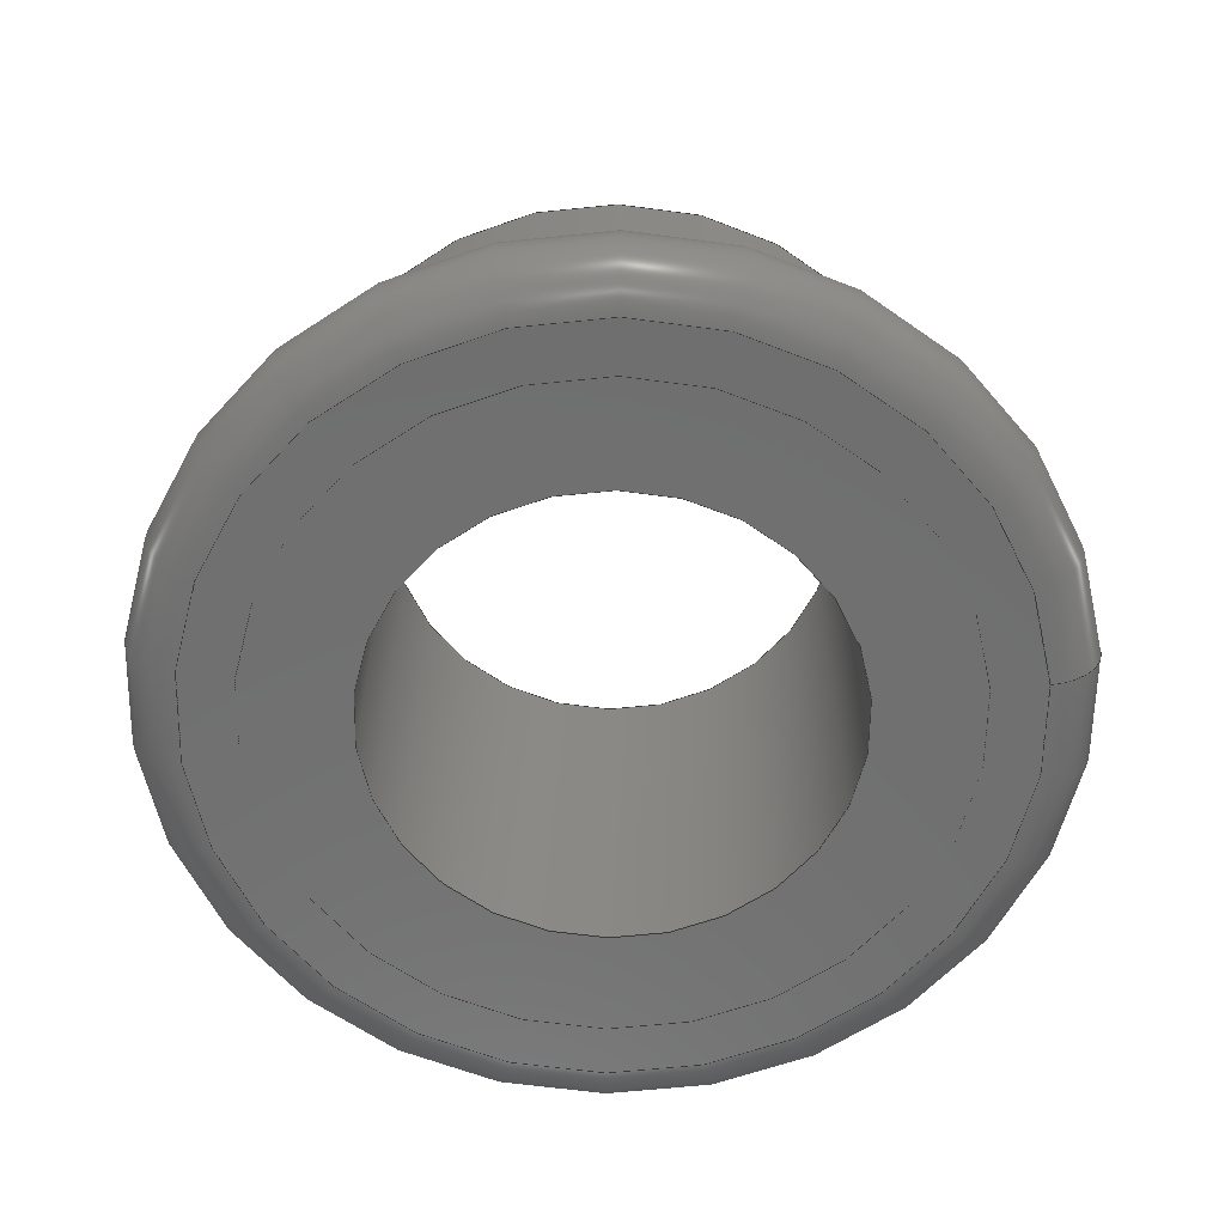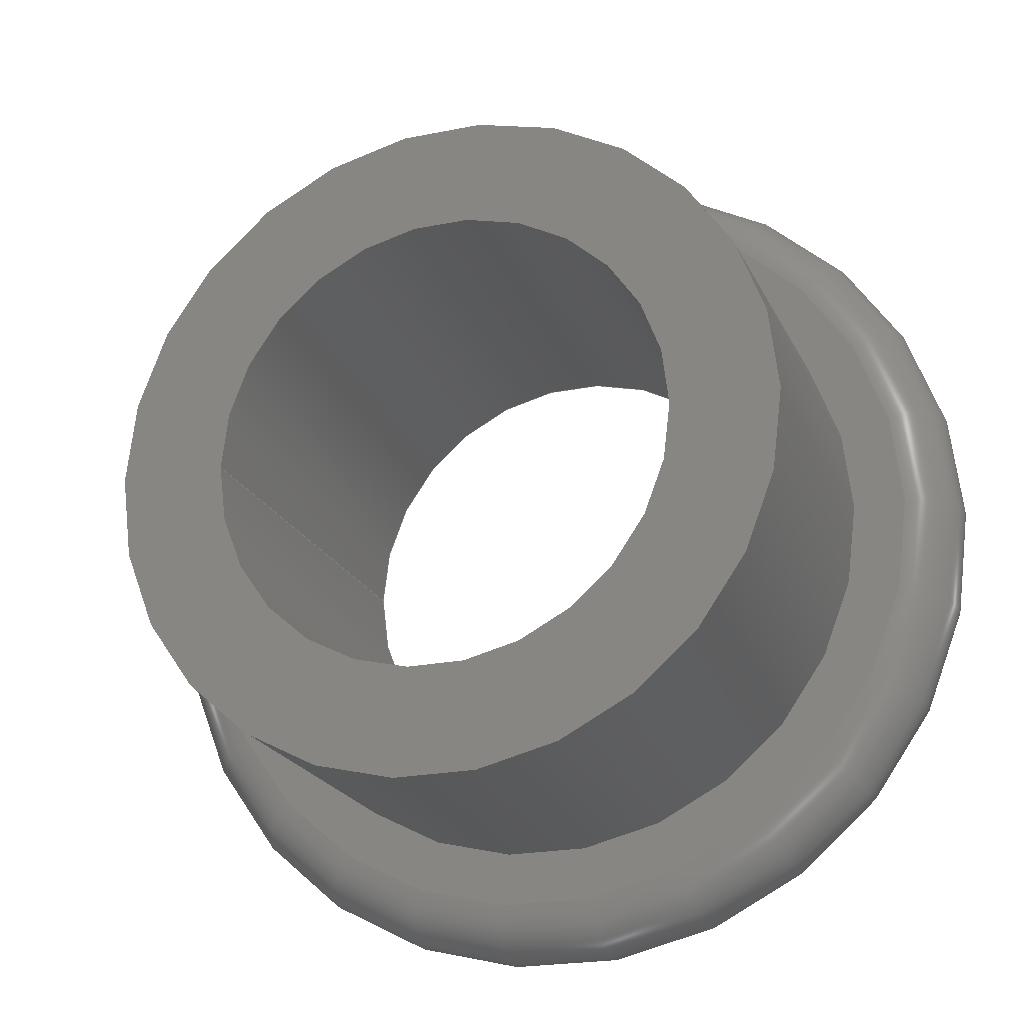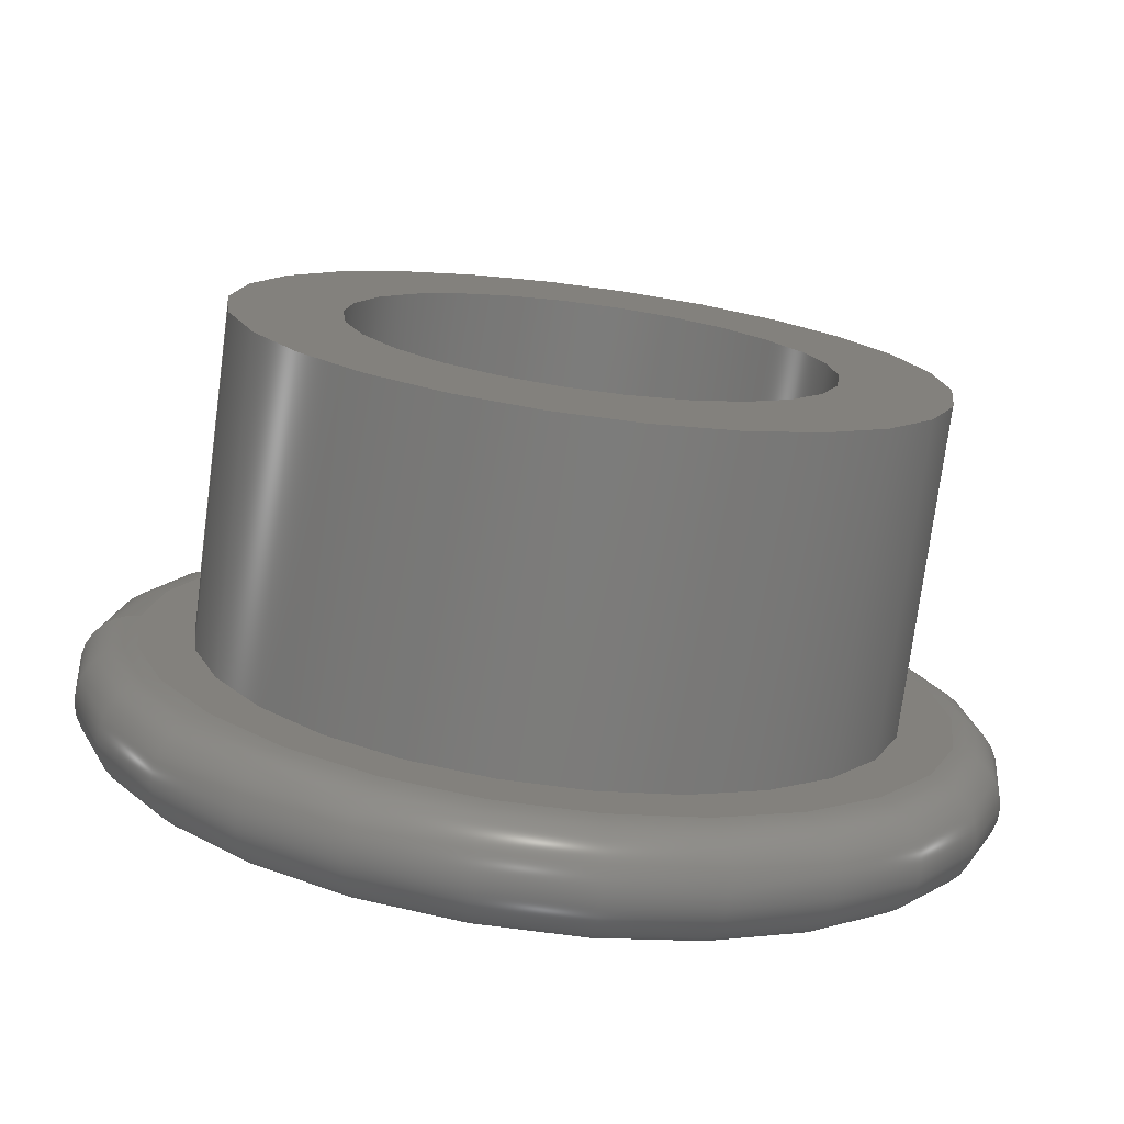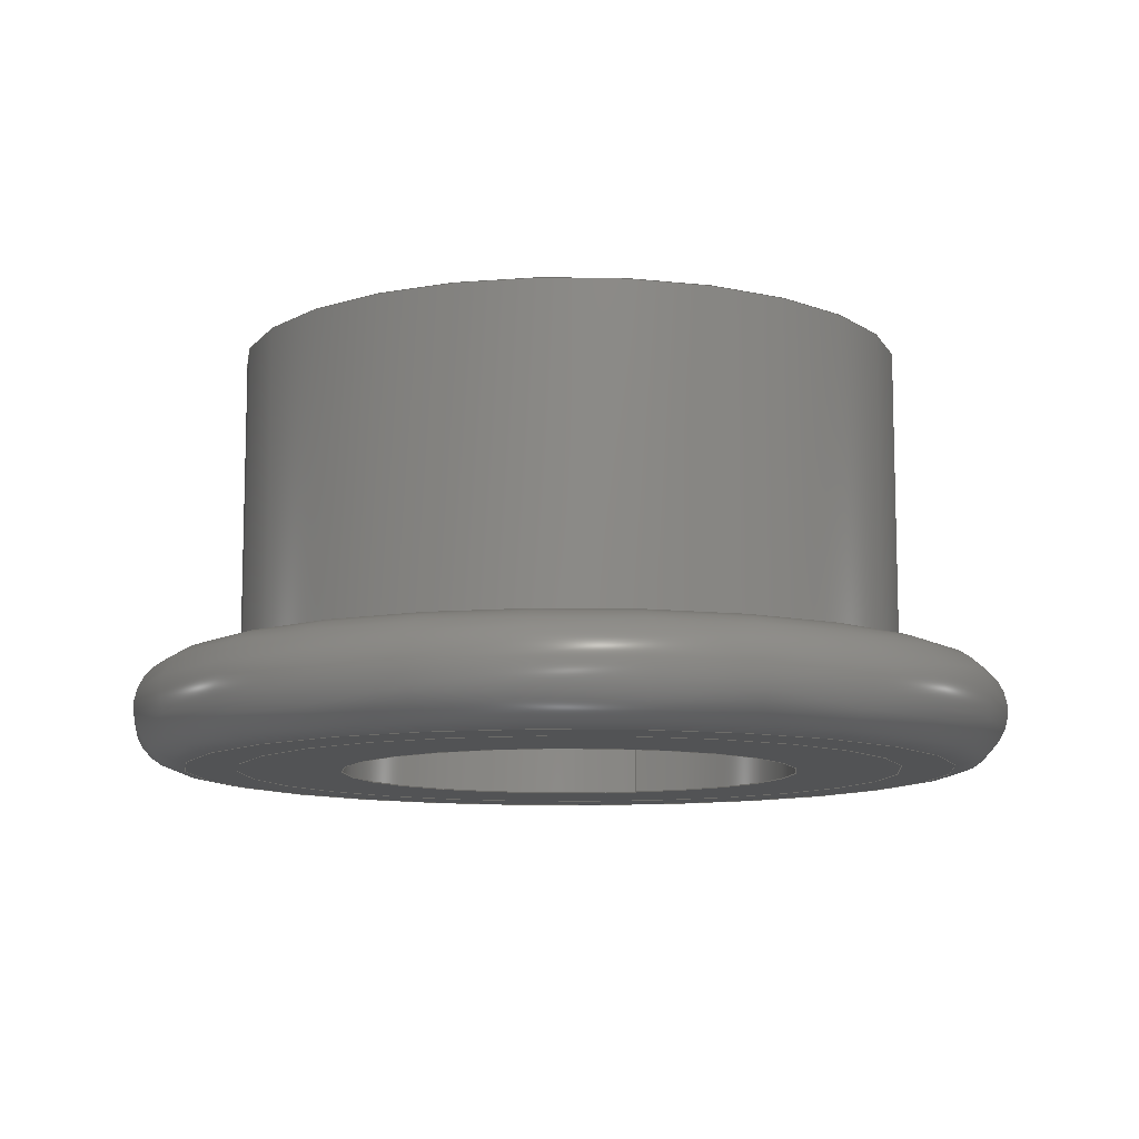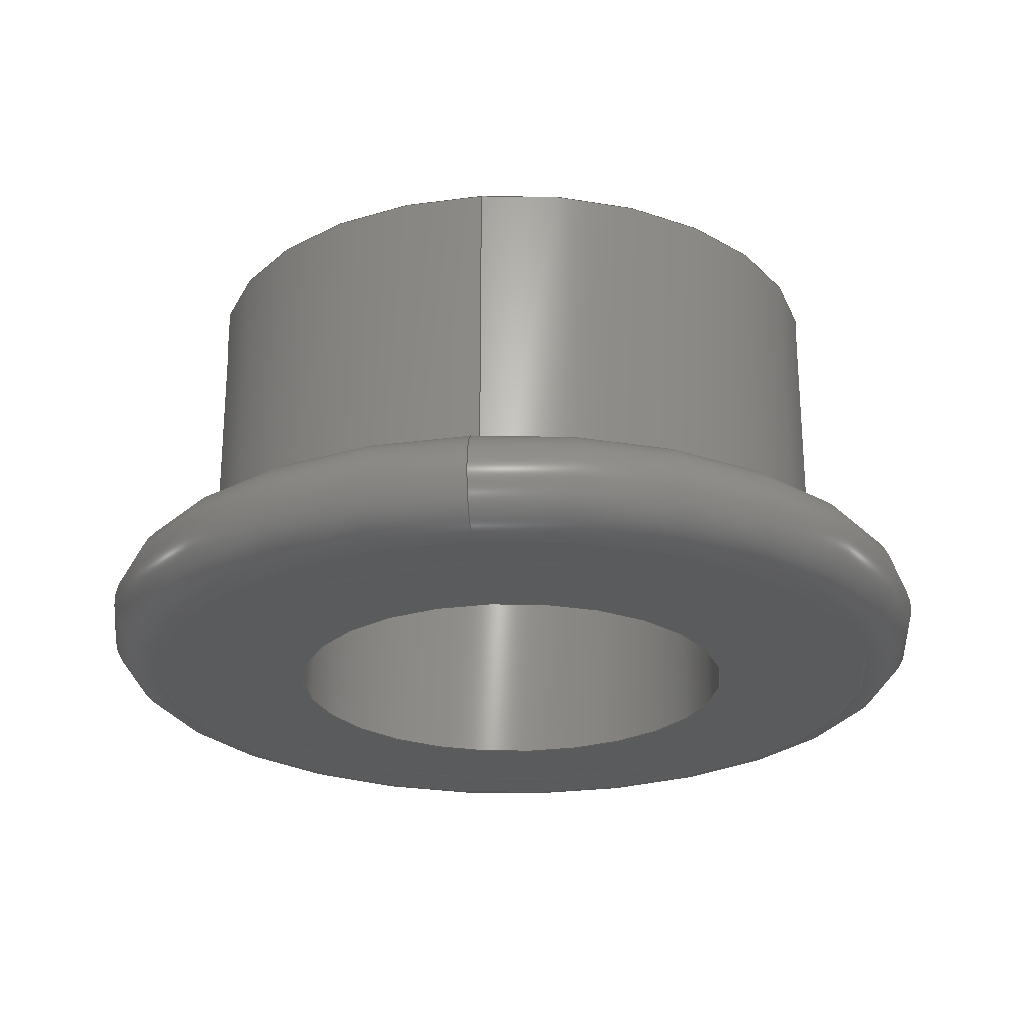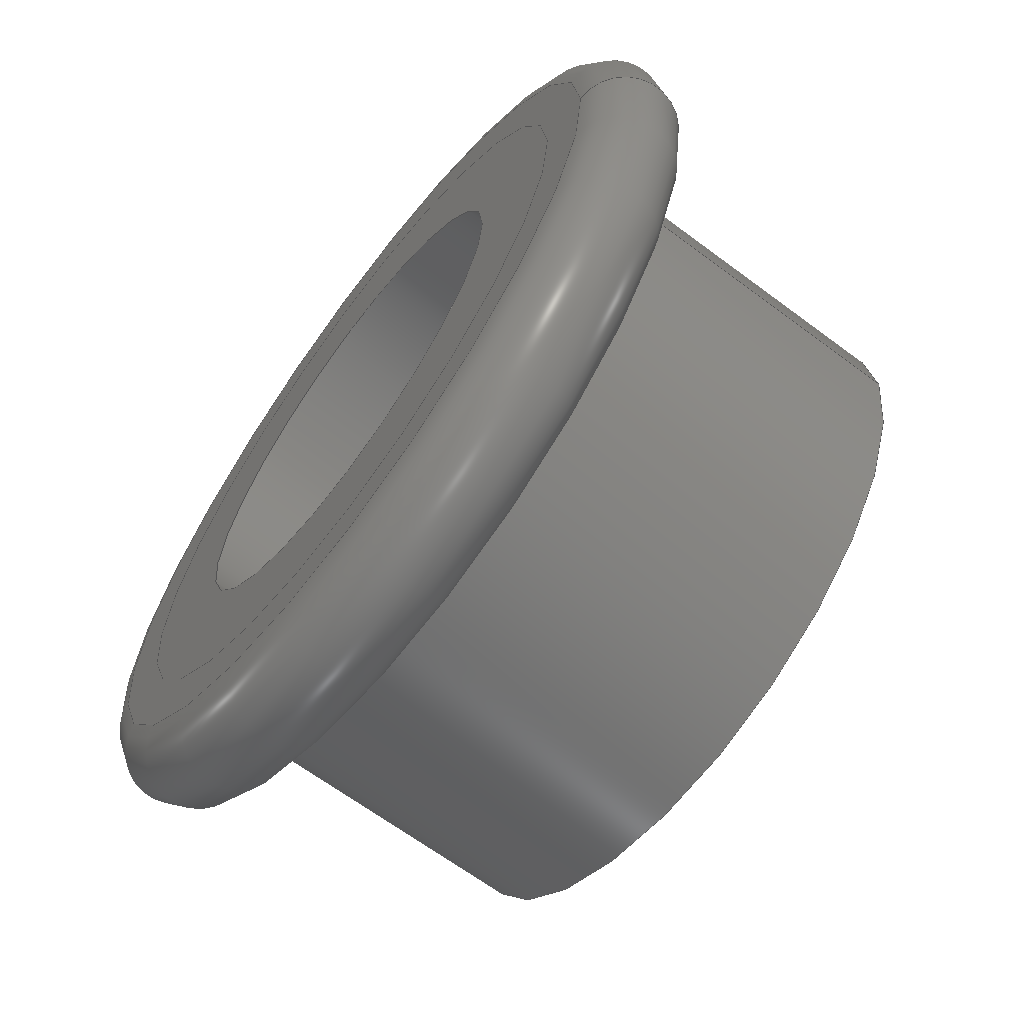
<metadata>
{"format":"step","ext":"step","renderer":"f3d","projection":"perspective","resolution":1024,"background":"white","views":[{"elev":-61.7,"azim":-174.0,"up":"+Z"},{"elev":-21.6,"azim":19.7,"up":"+Y"},{"elev":-75.3,"azim":-7.5,"up":"+Y"},{"elev":-10.3,"azim":108.6,"up":"+Z"},{"elev":-25.0,"azim":-84.5,"up":"+Z"},{"elev":-65.2,"azim":-127.0,"up":"+Y"}]}
</metadata>
<code>
ISO-10303-21;
DATA;
#1=MECHANICAL_DESIGN_GEOMETRIC_PRESENTATION_REPRESENTATION('',(#5,#6),
#210);
#2=SHAPE_REPRESENTATION_RELATIONSHIP('SRR','None',#217,#3);
#3=ADVANCED_BREP_SHAPE_REPRESENTATION('',(#7,#8),#209);
#4=TOROIDAL_SURFACE('',#133,3.7,0.5);
#5=STYLED_ITEM('',(#226),#7);
#6=STYLED_ITEM('',(#226),#8);
#7=MANIFOLD_SOLID_BREP('Body1',#107);
#8=MANIFOLD_SOLID_BREP('Body2',#108);
#9=FACE_BOUND('',#28,.T.);
#10=FACE_BOUND('',#30,.T.);
#11=FACE_BOUND('',#32,.T.);
#12=FACE_BOUND('',#35,.T.);
#13=PLANE('',#128);
#14=PLANE('',#129);
#15=PLANE('',#130);
#16=PLANE('',#136);
#17=FACE_OUTER_BOUND('',#25,.T.);
#18=FACE_OUTER_BOUND('',#26,.T.);
#19=FACE_OUTER_BOUND('',#27,.T.);
#20=FACE_OUTER_BOUND('',#29,.T.);
#21=FACE_OUTER_BOUND('',#31,.T.);
#22=FACE_OUTER_BOUND('',#33,.T.);
#23=FACE_OUTER_BOUND('',#34,.T.);
#24=FACE_OUTER_BOUND('',#36,.T.);
#25=EDGE_LOOP('',(#72,#73,#74,#75));
#26=EDGE_LOOP('',(#76,#77,#78,#79));
#27=EDGE_LOOP('',(#80));
#28=EDGE_LOOP('',(#81));
#29=EDGE_LOOP('',(#82));
#30=EDGE_LOOP('',(#83));
#31=EDGE_LOOP('',(#84));
#32=EDGE_LOOP('',(#85));
#33=EDGE_LOOP('',(#86,#87,#88,#89));
#34=EDGE_LOOP('',(#90));
#35=EDGE_LOOP('',(#91));
#36=EDGE_LOOP('',(#92,#93,#94,#95));
#37=LINE('',#183,#40);
#38=LINE('',#189,#41);
#39=LINE('',#206,#42);
#40=VECTOR('',#145,3.2);
#41=VECTOR('',#152,3.2);
#42=VECTOR('',#177,3.2);
#43=CIRCLE('',#123,2.2);
#44=CIRCLE('',#124,2.2);
#45=CIRCLE('',#126,3.2);
#46=CIRCLE('',#127,3.2);
#47=CIRCLE('',#131,3.7);
#48=CIRCLE('',#132,3.2);
#49=CIRCLE('',#134,3.7);
#50=CIRCLE('',#135,0.5);
#51=CIRCLE('',#137,3.2);
#52=VERTEX_POINT('',#180);
#53=VERTEX_POINT('',#182);
#54=VERTEX_POINT('',#186);
#55=VERTEX_POINT('',#188);
#56=VERTEX_POINT('',#194);
#57=VERTEX_POINT('',#196);
#58=VERTEX_POINT('',#199);
#59=VERTEX_POINT('',#203);
#60=EDGE_CURVE('',#52,#52,#43,.T.);
#61=EDGE_CURVE('',#52,#53,#37,.T.);
#62=EDGE_CURVE('',#53,#53,#44,.T.);
#63=EDGE_CURVE('',#54,#54,#45,.T.);
#64=EDGE_CURVE('',#54,#55,#38,.T.);
#65=EDGE_CURVE('',#55,#55,#46,.T.);
#66=EDGE_CURVE('',#56,#56,#47,.T.);
#67=EDGE_CURVE('',#57,#57,#48,.F.);
#68=EDGE_CURVE('',#58,#58,#49,.T.);
#69=EDGE_CURVE('',#58,#56,#50,.T.);
#70=EDGE_CURVE('',#59,#59,#51,.T.);
#71=EDGE_CURVE('',#57,#59,#39,.T.);
#72=ORIENTED_EDGE('',*,*,#60,.F.);
#73=ORIENTED_EDGE('',*,*,#61,.T.);
#74=ORIENTED_EDGE('',*,*,#62,.F.);
#75=ORIENTED_EDGE('',*,*,#61,.F.);
#76=ORIENTED_EDGE('',*,*,#63,.F.);
#77=ORIENTED_EDGE('',*,*,#64,.T.);
#78=ORIENTED_EDGE('',*,*,#65,.T.);
#79=ORIENTED_EDGE('',*,*,#64,.F.);
#80=ORIENTED_EDGE('',*,*,#63,.T.);
#81=ORIENTED_EDGE('',*,*,#62,.T.);
#82=ORIENTED_EDGE('',*,*,#65,.F.);
#83=ORIENTED_EDGE('',*,*,#60,.T.);
#84=ORIENTED_EDGE('',*,*,#66,.F.);
#85=ORIENTED_EDGE('',*,*,#67,.T.);
#86=ORIENTED_EDGE('',*,*,#68,.T.);
#87=ORIENTED_EDGE('',*,*,#69,.T.);
#88=ORIENTED_EDGE('',*,*,#66,.T.);
#89=ORIENTED_EDGE('',*,*,#69,.F.);
#90=ORIENTED_EDGE('',*,*,#68,.F.);
#91=ORIENTED_EDGE('',*,*,#70,.T.);
#92=ORIENTED_EDGE('',*,*,#67,.F.);
#93=ORIENTED_EDGE('',*,*,#71,.T.);
#94=ORIENTED_EDGE('',*,*,#70,.F.);
#95=ORIENTED_EDGE('',*,*,#71,.F.);
#96=CYLINDRICAL_SURFACE('',#122,2.2);
#97=CYLINDRICAL_SURFACE('',#125,3.2);
#98=CYLINDRICAL_SURFACE('',#138,3.2);
#99=ADVANCED_FACE('',(#17),#96,.F.);
#100=ADVANCED_FACE('',(#18),#97,.T.);
#101=ADVANCED_FACE('',(#19,#9),#13,.T.);
#102=ADVANCED_FACE('',(#20,#10),#14,.F.);
#103=ADVANCED_FACE('',(#21,#11),#15,.F.);
#104=ADVANCED_FACE('',(#22),#4,.T.);
#105=ADVANCED_FACE('',(#23,#12),#16,.T.);
#106=ADVANCED_FACE('',(#24),#98,.F.);
#107=CLOSED_SHELL('',(#99,#100,#101,#102));
#108=CLOSED_SHELL('',(#103,#104,#105,#106));
#109=DERIVED_UNIT_ELEMENT(#111,1);
#110=DERIVED_UNIT_ELEMENT(#212,-3);
#111=(
MASS_UNIT()
NAMED_UNIT(*)
SI_UNIT(.KILO.,.GRAM.)
);
#112=DERIVED_UNIT((#109,#110));
#113=MEASURE_REPRESENTATION_ITEM('density measure',
POSITIVE_RATIO_MEASURE(7850),#112);
#114=PROPERTY_DEFINITION_REPRESENTATION(#119,#116);
#115=PROPERTY_DEFINITION_REPRESENTATION(#120,#117);
#116=REPRESENTATION('material name',(#118),#209);
#117=REPRESENTATION('density',(#113),#209);
#118=DESCRIPTIVE_REPRESENTATION_ITEM('Steel','Steel');
#119=PROPERTY_DEFINITION('material property','material name',#219);
#120=PROPERTY_DEFINITION('material property','density of part',#219);
#121=AXIS2_PLACEMENT_3D('',#178,#139,#140);
#122=AXIS2_PLACEMENT_3D('',#179,#141,#142);
#123=AXIS2_PLACEMENT_3D('',#181,#143,#144);
#124=AXIS2_PLACEMENT_3D('',#184,#146,#147);
#125=AXIS2_PLACEMENT_3D('',#185,#148,#149);
#126=AXIS2_PLACEMENT_3D('',#187,#150,#151);
#127=AXIS2_PLACEMENT_3D('',#190,#153,#154);
#128=AXIS2_PLACEMENT_3D('',#191,#155,#156);
#129=AXIS2_PLACEMENT_3D('',#192,#157,#158);
#130=AXIS2_PLACEMENT_3D('',#193,#159,#160);
#131=AXIS2_PLACEMENT_3D('',#195,#161,#162);
#132=AXIS2_PLACEMENT_3D('',#197,#163,#164);
#133=AXIS2_PLACEMENT_3D('',#198,#165,#166);
#134=AXIS2_PLACEMENT_3D('',#200,#167,#168);
#135=AXIS2_PLACEMENT_3D('',#201,#169,#170);
#136=AXIS2_PLACEMENT_3D('',#202,#171,#172);
#137=AXIS2_PLACEMENT_3D('',#204,#173,#174);
#138=AXIS2_PLACEMENT_3D('',#205,#175,#176);
#139=DIRECTION('axis',(0,0,1));
#140=DIRECTION('refdir',(1,0,0));
#141=DIRECTION('center_axis',(0,0,1));
#142=DIRECTION('ref_axis',(1,0,0));
#143=DIRECTION('center_axis',(0,0,1));
#144=DIRECTION('ref_axis',(1,0,0));
#145=DIRECTION('',(0,0,1));
#146=DIRECTION('center_axis',(0,0,-1));
#147=DIRECTION('ref_axis',(1,0,0));
#148=DIRECTION('center_axis',(0,0,1));
#149=DIRECTION('ref_axis',(1,0,0));
#150=DIRECTION('center_axis',(0,0,1));
#151=DIRECTION('ref_axis',(1,0,0));
#152=DIRECTION('',(0,0,-1));
#153=DIRECTION('center_axis',(0,0,1));
#154=DIRECTION('ref_axis',(1,0,0));
#155=DIRECTION('center_axis',(0,0,1));
#156=DIRECTION('ref_axis',(1,0,0));
#157=DIRECTION('center_axis',(0,0,1));
#158=DIRECTION('ref_axis',(1,0,0));
#159=DIRECTION('center_axis',(0,0,1));
#160=DIRECTION('ref_axis',(1,0,0));
#161=DIRECTION('center_axis',(0,0,1));
#162=DIRECTION('ref_axis',(1,0,0));
#163=DIRECTION('center_axis',(0,0,-1));
#164=DIRECTION('ref_axis',(1,0,0));
#165=DIRECTION('center_axis',(0,0,1));
#166=DIRECTION('ref_axis',(1,0,0));
#167=DIRECTION('center_axis',(0,0,-1));
#168=DIRECTION('ref_axis',(1,0,0));
#169=DIRECTION('center_axis',(1.225e-16,-1,0));
#170=DIRECTION('ref_axis',(-1,-1.225e-16,0));
#171=DIRECTION('center_axis',(0,0,1));
#172=DIRECTION('ref_axis',(1,0,0));
#173=DIRECTION('center_axis',(0,0,-1));
#174=DIRECTION('ref_axis',(1,0,0));
#175=DIRECTION('center_axis',(0,0,1));
#176=DIRECTION('ref_axis',(1,0,0));
#177=DIRECTION('',(0,0,1));
#178=CARTESIAN_POINT('',(0,0,0));
#179=CARTESIAN_POINT('Origin',(0,0,0));
#180=CARTESIAN_POINT('',(-2.2,2.694e-16,0));
#181=CARTESIAN_POINT('Origin',(0,0,0));
#182=CARTESIAN_POINT('',(-2.2,2.694e-16,4));
#183=CARTESIAN_POINT('',(-2.2,-2.694e-16,0));
#184=CARTESIAN_POINT('Origin',(0,0,4));
#185=CARTESIAN_POINT('Origin',(0,0,0));
#186=CARTESIAN_POINT('',(-3.2,-3.919e-16,4));
#187=CARTESIAN_POINT('Origin',(0,0,4));
#188=CARTESIAN_POINT('',(-3.2,-3.919e-16,0));
#189=CARTESIAN_POINT('',(-3.2,-3.919e-16,0));
#190=CARTESIAN_POINT('Origin',(0,0,0));
#191=CARTESIAN_POINT('Origin',(0,0,4));
#192=CARTESIAN_POINT('Origin',(0,0,0));
#193=CARTESIAN_POINT('Origin',(0,0,0));
#194=CARTESIAN_POINT('',(-3.7,-4.531e-16,0));
#195=CARTESIAN_POINT('Origin',(0,0,0));
#196=CARTESIAN_POINT('',(-3.2,3.919e-16,0));
#197=CARTESIAN_POINT('Origin',(0,0,0));
#198=CARTESIAN_POINT('Origin',(0,0,0.5));
#199=CARTESIAN_POINT('',(-3.7,4.531e-16,1));
#200=CARTESIAN_POINT('Origin',(0,0,1));
#201=CARTESIAN_POINT('Origin',(-3.7,-4.531e-16,0.5));
#202=CARTESIAN_POINT('Origin',(0,0,1));
#203=CARTESIAN_POINT('',(-3.2,3.919e-16,1));
#204=CARTESIAN_POINT('Origin',(0,0,1));
#205=CARTESIAN_POINT('Origin',(0,0,0));
#206=CARTESIAN_POINT('',(-3.2,-3.919e-16,0));
#207=UNCERTAINTY_MEASURE_WITH_UNIT(LENGTH_MEASURE(0.01),#211,
'DISTANCE_ACCURACY_VALUE',
'Maximum model space distance between geometric entities at asserted c
onnectivities');
#208=UNCERTAINTY_MEASURE_WITH_UNIT(LENGTH_MEASURE(0.01),#211,
'DISTANCE_ACCURACY_VALUE',
'Maximum model space distance between geometric entities at asserted c
onnectivities');
#209=(
GEOMETRIC_REPRESENTATION_CONTEXT(3)
GLOBAL_UNCERTAINTY_ASSIGNED_CONTEXT((#207))
GLOBAL_UNIT_ASSIGNED_CONTEXT((#211,#213,#214))
REPRESENTATION_CONTEXT('','3D')
);
#210=(
GEOMETRIC_REPRESENTATION_CONTEXT(3)
GLOBAL_UNCERTAINTY_ASSIGNED_CONTEXT((#208))
GLOBAL_UNIT_ASSIGNED_CONTEXT((#211,#213,#214))
REPRESENTATION_CONTEXT('','3D')
);
#211=(
LENGTH_UNIT()
NAMED_UNIT(*)
SI_UNIT(.MILLI.,.METRE.)
);
#212=(
LENGTH_UNIT()
NAMED_UNIT(*)
SI_UNIT($,.METRE.)
);
#213=(
NAMED_UNIT(*)
PLANE_ANGLE_UNIT()
SI_UNIT($,.RADIAN.)
);
#214=(
NAMED_UNIT(*)
SI_UNIT($,.STERADIAN.)
SOLID_ANGLE_UNIT()
);
#215=SHAPE_DEFINITION_REPRESENTATION(#216,#217);
#216=PRODUCT_DEFINITION_SHAPE('',$,#219);
#217=SHAPE_REPRESENTATION('',(#121),#209);
#218=PRODUCT_DEFINITION_CONTEXT('part definition',#223,'design');
#219=PRODUCT_DEFINITION('octopus ring thingy holder',
'octopus ring thingy holder v3',#220,#218);
#220=PRODUCT_DEFINITION_FORMATION('',$,#225);
#221=PRODUCT_RELATED_PRODUCT_CATEGORY('octopus ring thingy holder v3',
'octopus ring thingy holder v3',(#225));
#222=APPLICATION_PROTOCOL_DEFINITION('international standard',
'automotive_design',2009,#223);
#223=APPLICATION_CONTEXT(
'Core Data for Automotive Mechanical Design Process');
#224=PRODUCT_CONTEXT('part definition',#223,'mechanical');
#225=PRODUCT('octopus ring thingy holder',
'octopus ring thingy holder v3',$,(#224));
#226=PRESENTATION_STYLE_ASSIGNMENT((#227));
#227=SURFACE_STYLE_USAGE(.BOTH.,#228);
#228=SURFACE_SIDE_STYLE('',(#229));
#229=SURFACE_STYLE_FILL_AREA(#230);
#230=FILL_AREA_STYLE('Steel - Satin',(#231));
#231=FILL_AREA_STYLE_COLOUR('Steel - Satin',#232);
#232=COLOUR_RGB('Steel - Satin',0.6275,0.6275,0.6275);
ENDSEC;
END-ISO-10303-21;

</code>
